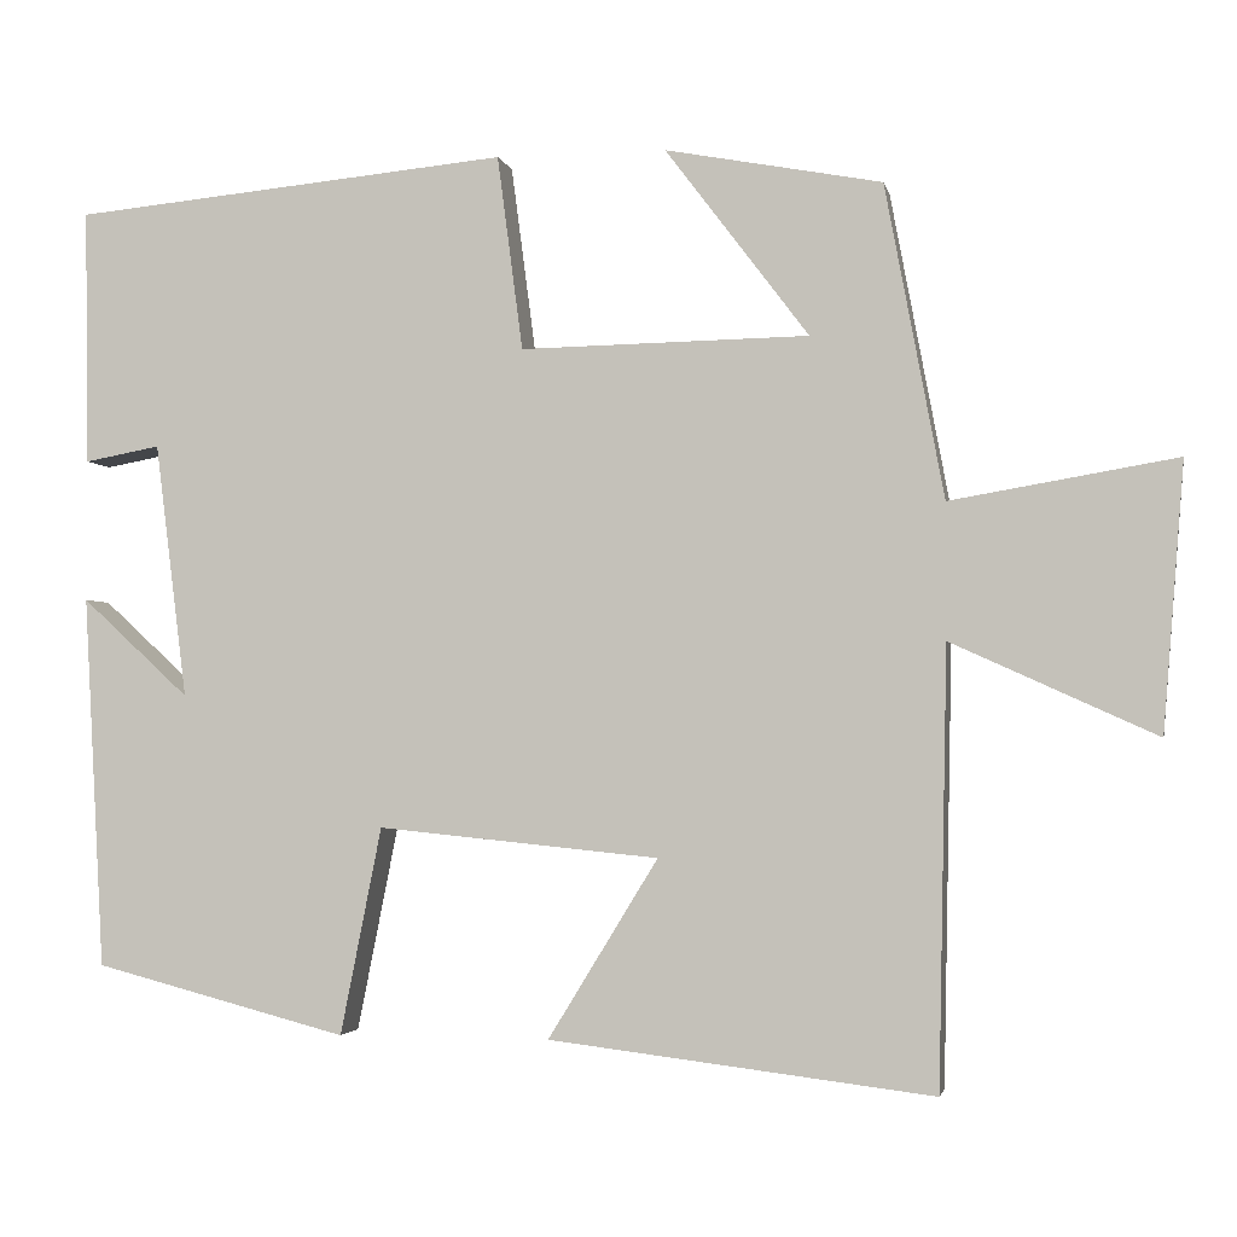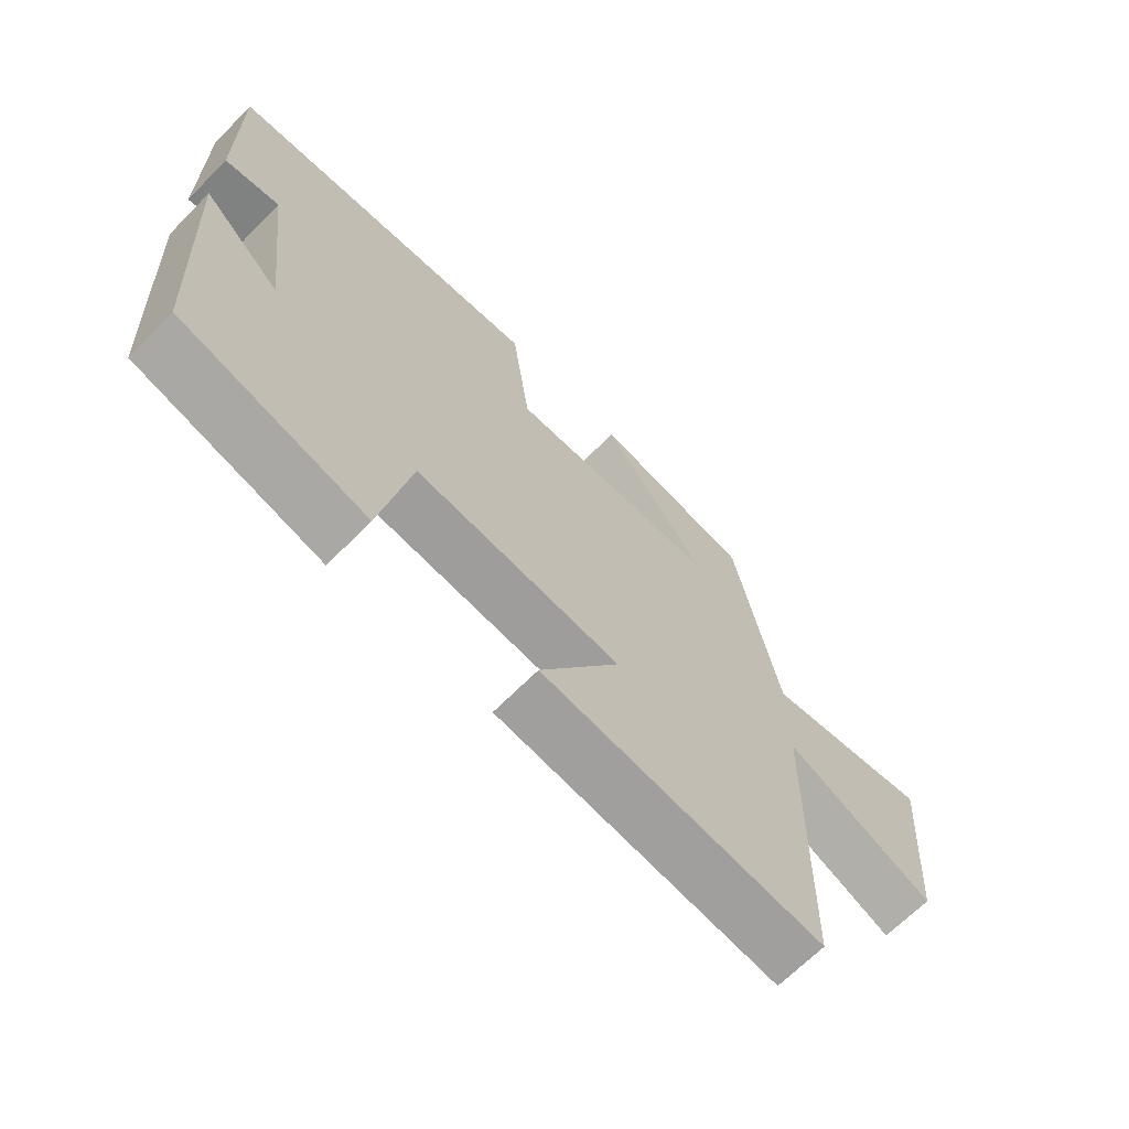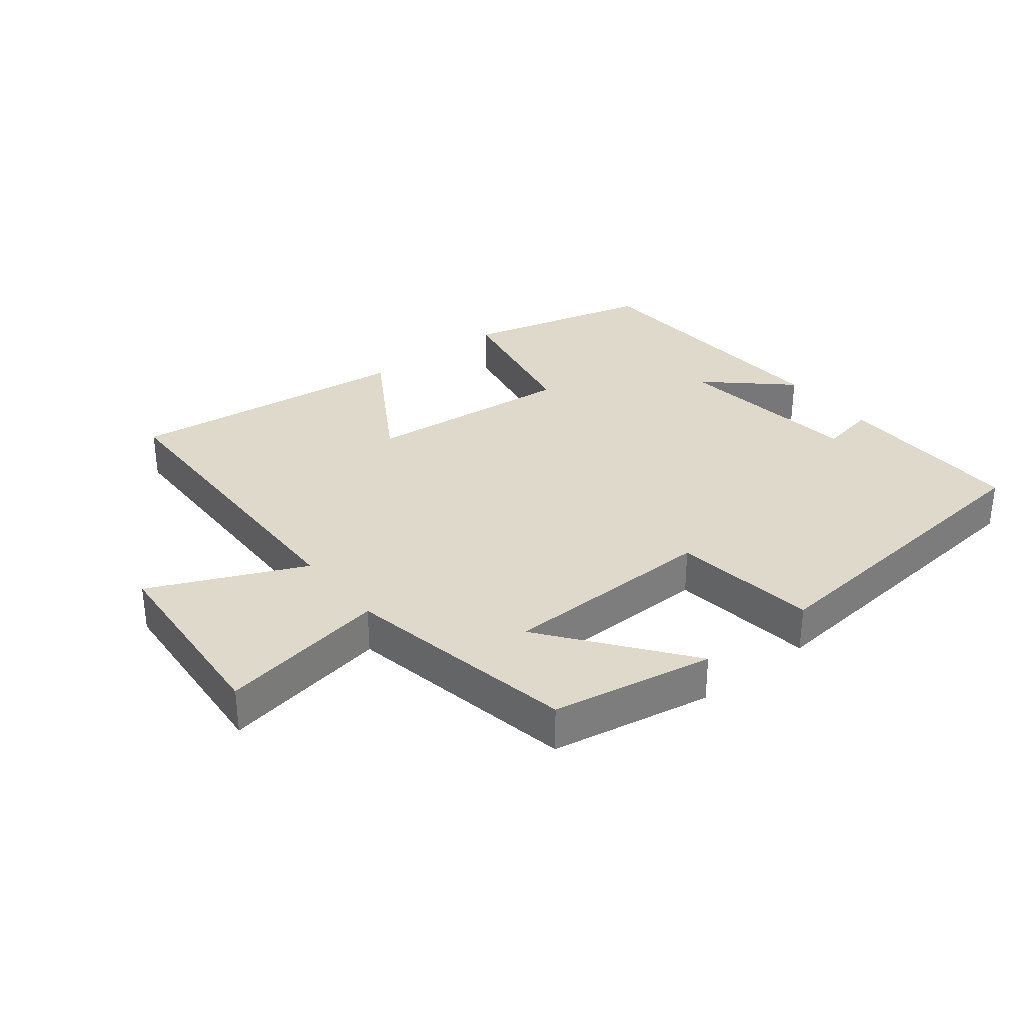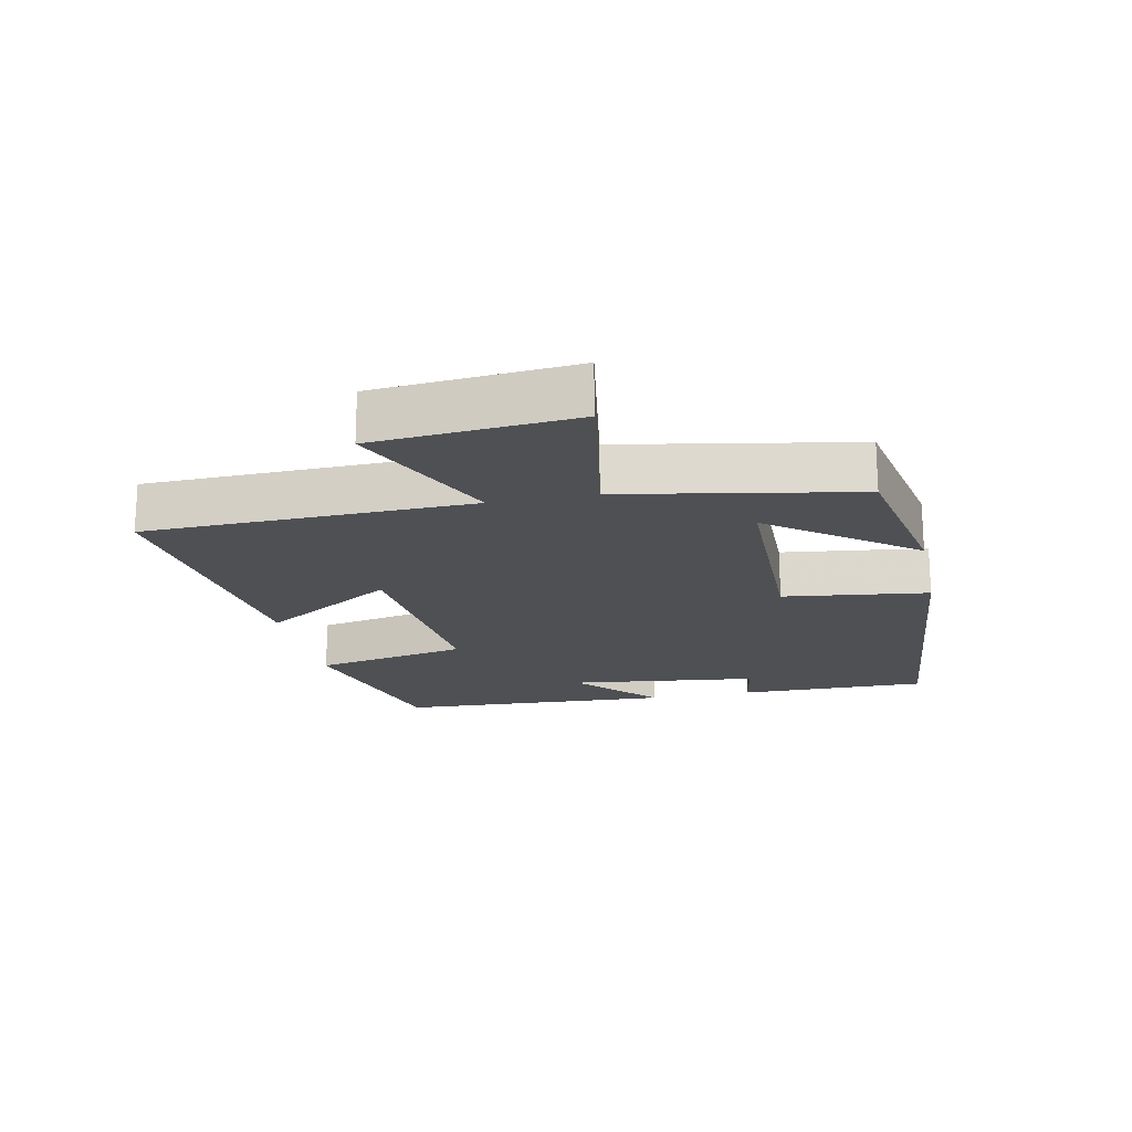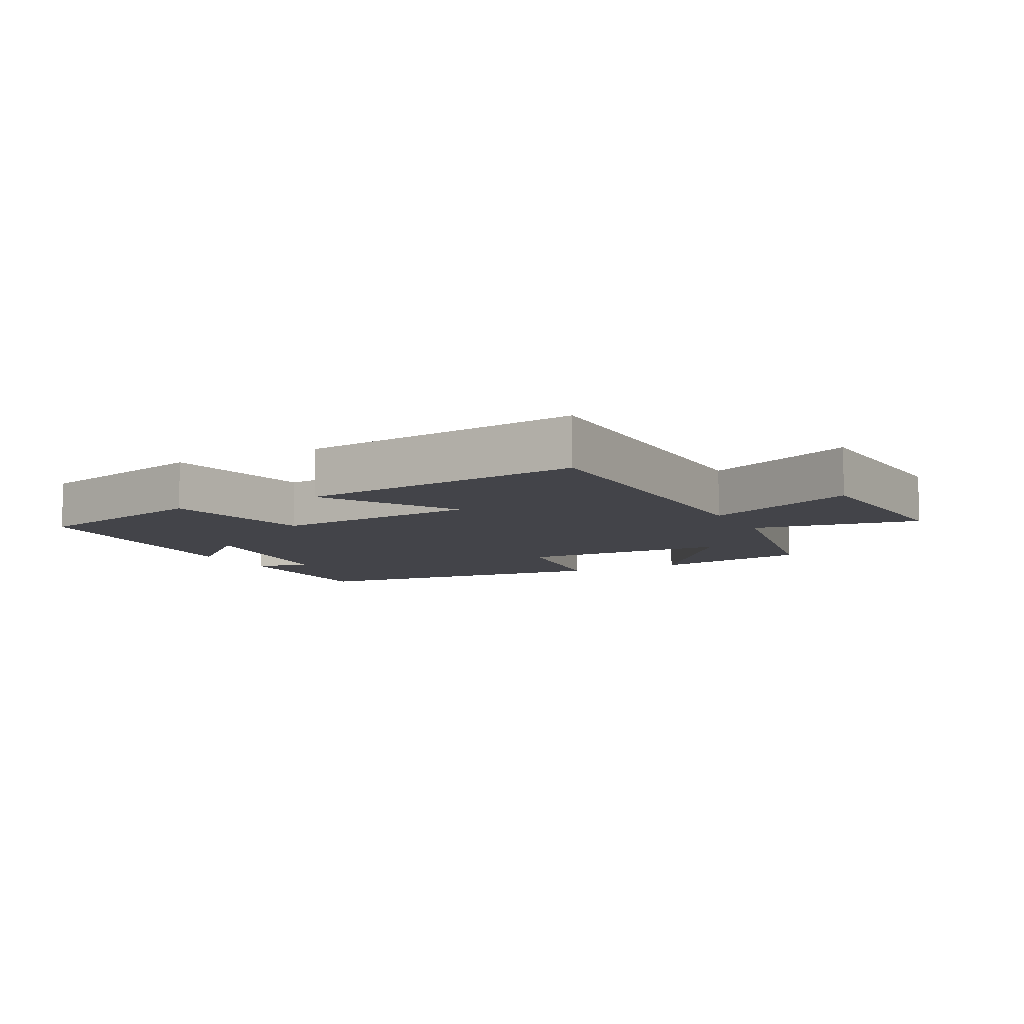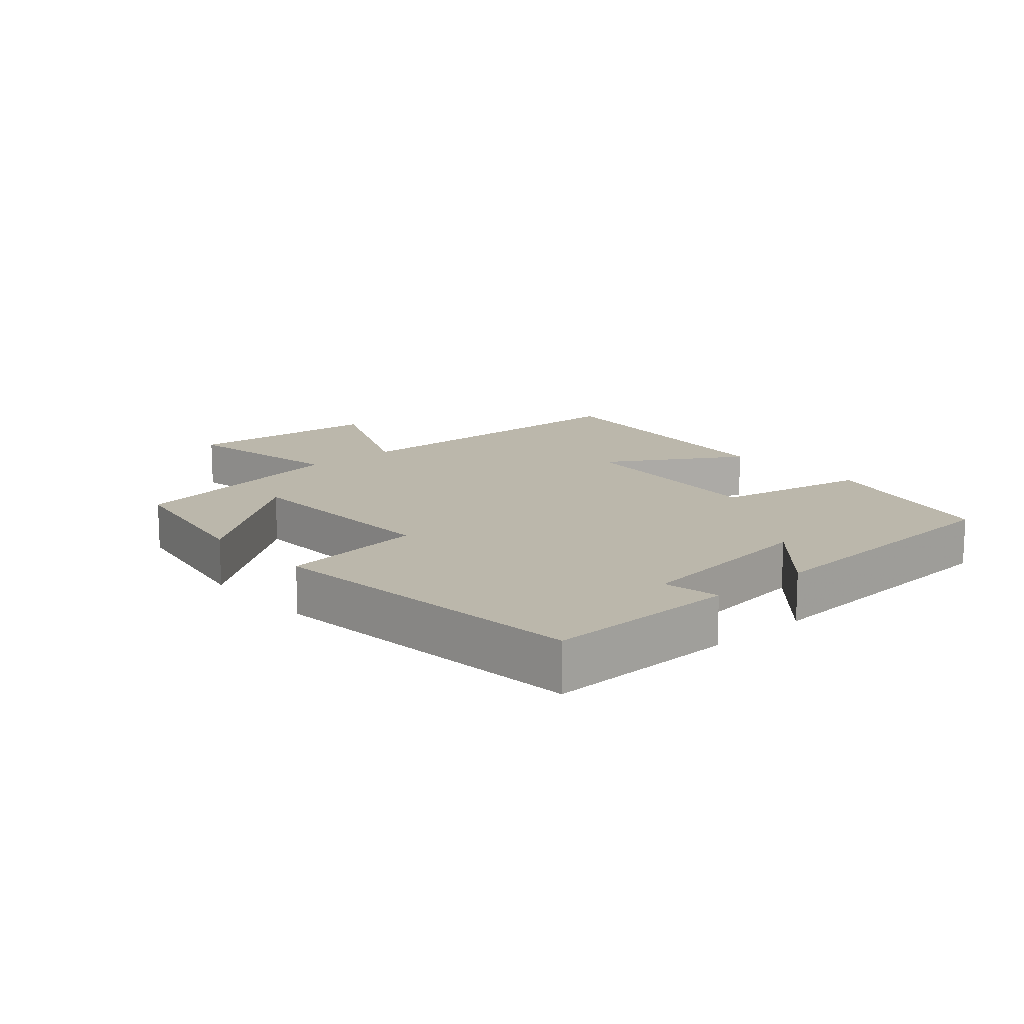
<metadata>
{"format":"obj","ext":"obj","renderer":"f3d","projection":"perspective","resolution":1024,"background":"white","views":[{"elev":-2.5,"azim":-168.8,"up":"+Z"},{"elev":-67.3,"azim":135.3,"up":"+Z"},{"elev":32.3,"azim":-38.6,"up":"+Y"},{"elev":-18.9,"azim":-78.0,"up":"+Y"},{"elev":-8.4,"azim":-152.5,"up":"+Y"},{"elev":14.2,"azim":48.3,"up":"+Y"}]}
</metadata>
<code>
v 0.477 0.07 -0.425
v 0.189 0.07 -0.5
v 0.142 0.07 -0.264
v -0.178 0.07 -0.296
v -0.053 0.07 -0.5
v -0.49 0.07 -0.553
v -0.5 0.07 -0.056
v -0.733 0.07 -0.162
v -0.757 0.07 0.142
v -0.5 0.07 0.098
v -0.433 0.07 0.454
v -0.187 0.07 0.5
v -0.35 0.07 0.285
v -0.022 0.07 0.279
v 0.007 0.07 0.5
v 0.504 0.07 0.452
v 0.5 0.07 0.161
v 0.414 0.07 0.177
v 0.378 0.07 -0.113
v 0.5 0.07 -0.001
v 0.477 0 -0.425
v 0.189 0 -0.5
v 0.142 0 -0.264
v -0.178 0 -0.296
v -0.053 0 -0.5
v -0.49 0 -0.553
v -0.5 0 -0.056
v -0.733 0 -0.162
v -0.757 0 0.142
v -0.5 0 0.098
v -0.433 0 0.454
v -0.187 0 0.5
v -0.35 0 0.285
v -0.022 0 0.279
v 0.007 0 0.5
v 0.504 0 0.452
v 0.5 0 0.161
v 0.414 0 0.177
v 0.378 0 -0.113
v 0.5 0 -0.001
f 19 20 1 2
f 18 19 2 3
f 15 16 17 18
f 14 15 18 3
f 13 14 3 4
f 10 11 12 13
f 10 13 4
f 7 8 9 10
f 6 7 10
f 4 5 6 10
f 22 21 40 39
f 23 22 39 38
f 38 37 36 35
f 23 38 35 34
f 24 23 34 33
f 33 32 31 30
f 24 33 30
f 30 29 28 27
f 30 27 26
f 30 26 25 24
f 1 21 22 2
f 2 22 23 3
f 3 23 24 4
f 4 24 25 5
f 5 25 26 6
f 6 26 27 7
f 7 27 28 8
f 8 28 29 9
f 9 29 30 10
f 10 30 31 11
f 11 31 32 12
f 12 32 33 13
f 13 33 34 14
f 14 34 35 15
f 15 35 36 16
f 16 36 37 17
f 17 37 38 18
f 18 38 39 19
f 19 39 40 20
f 20 40 21 1

</code>
